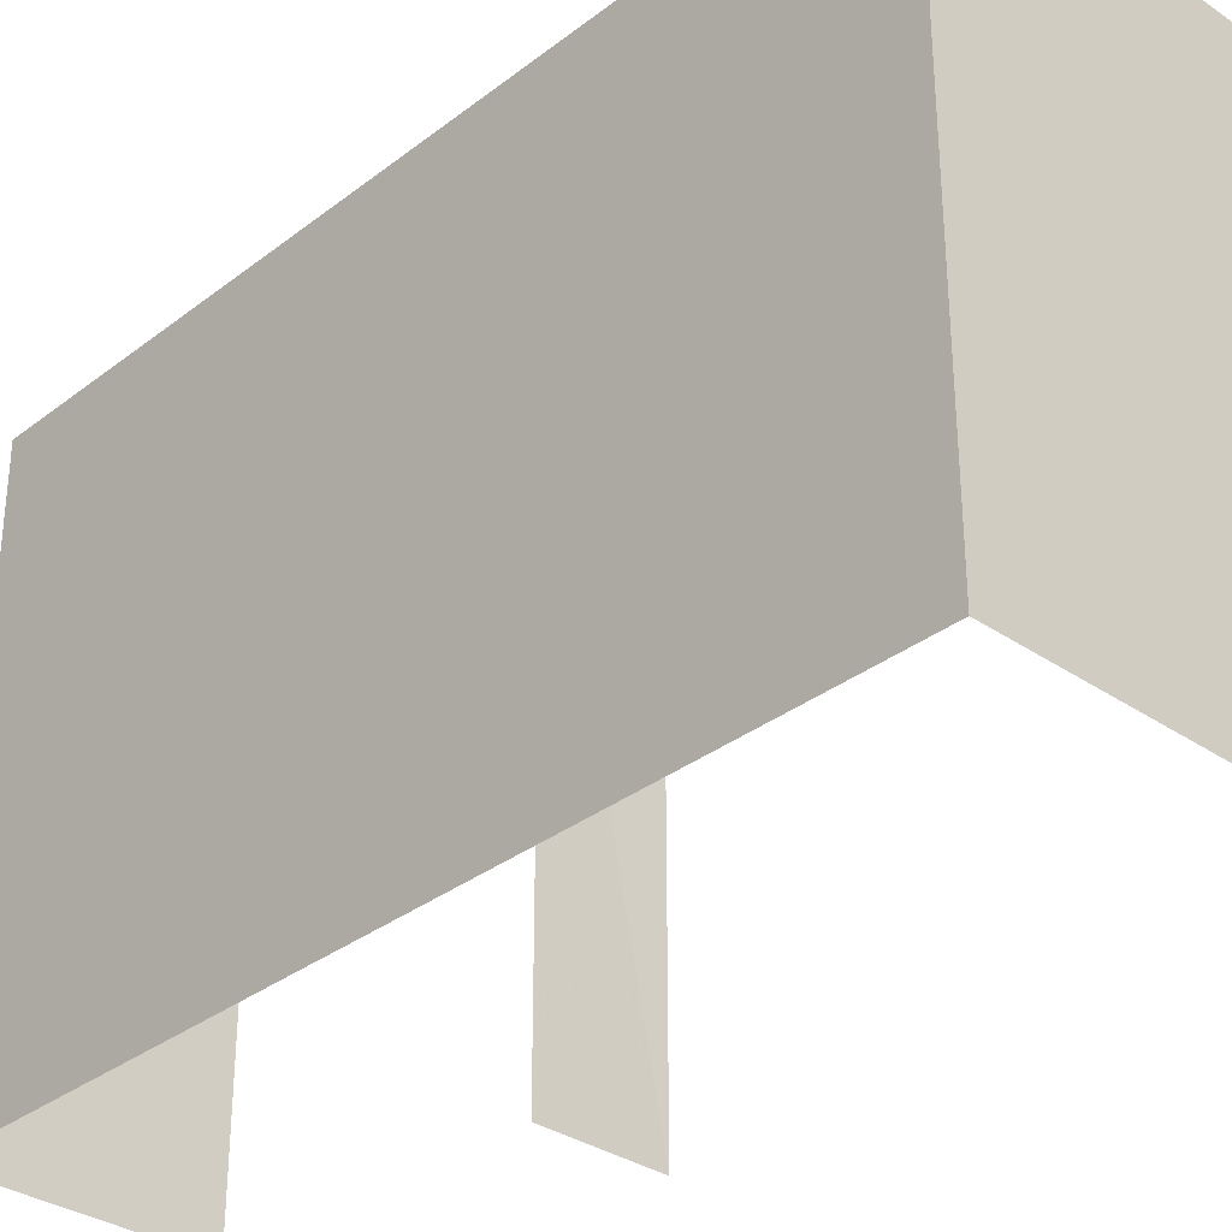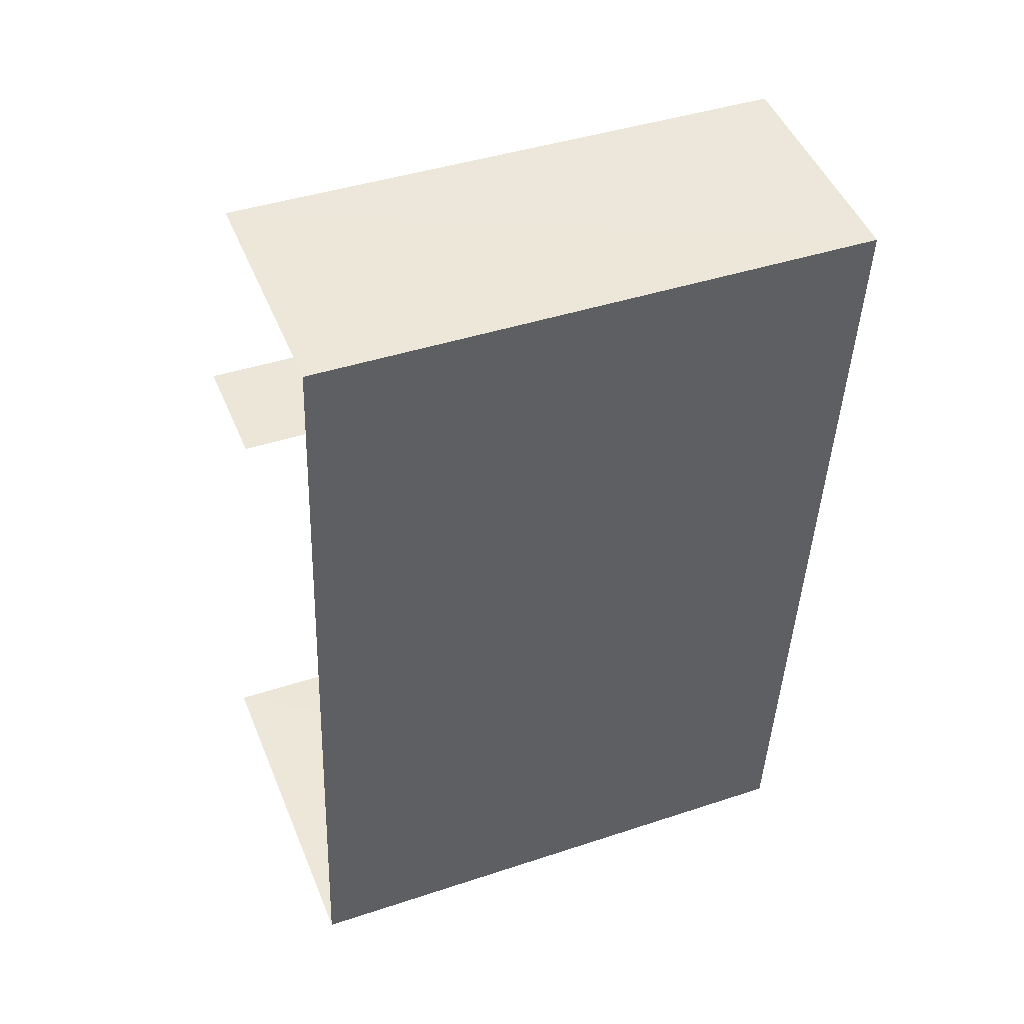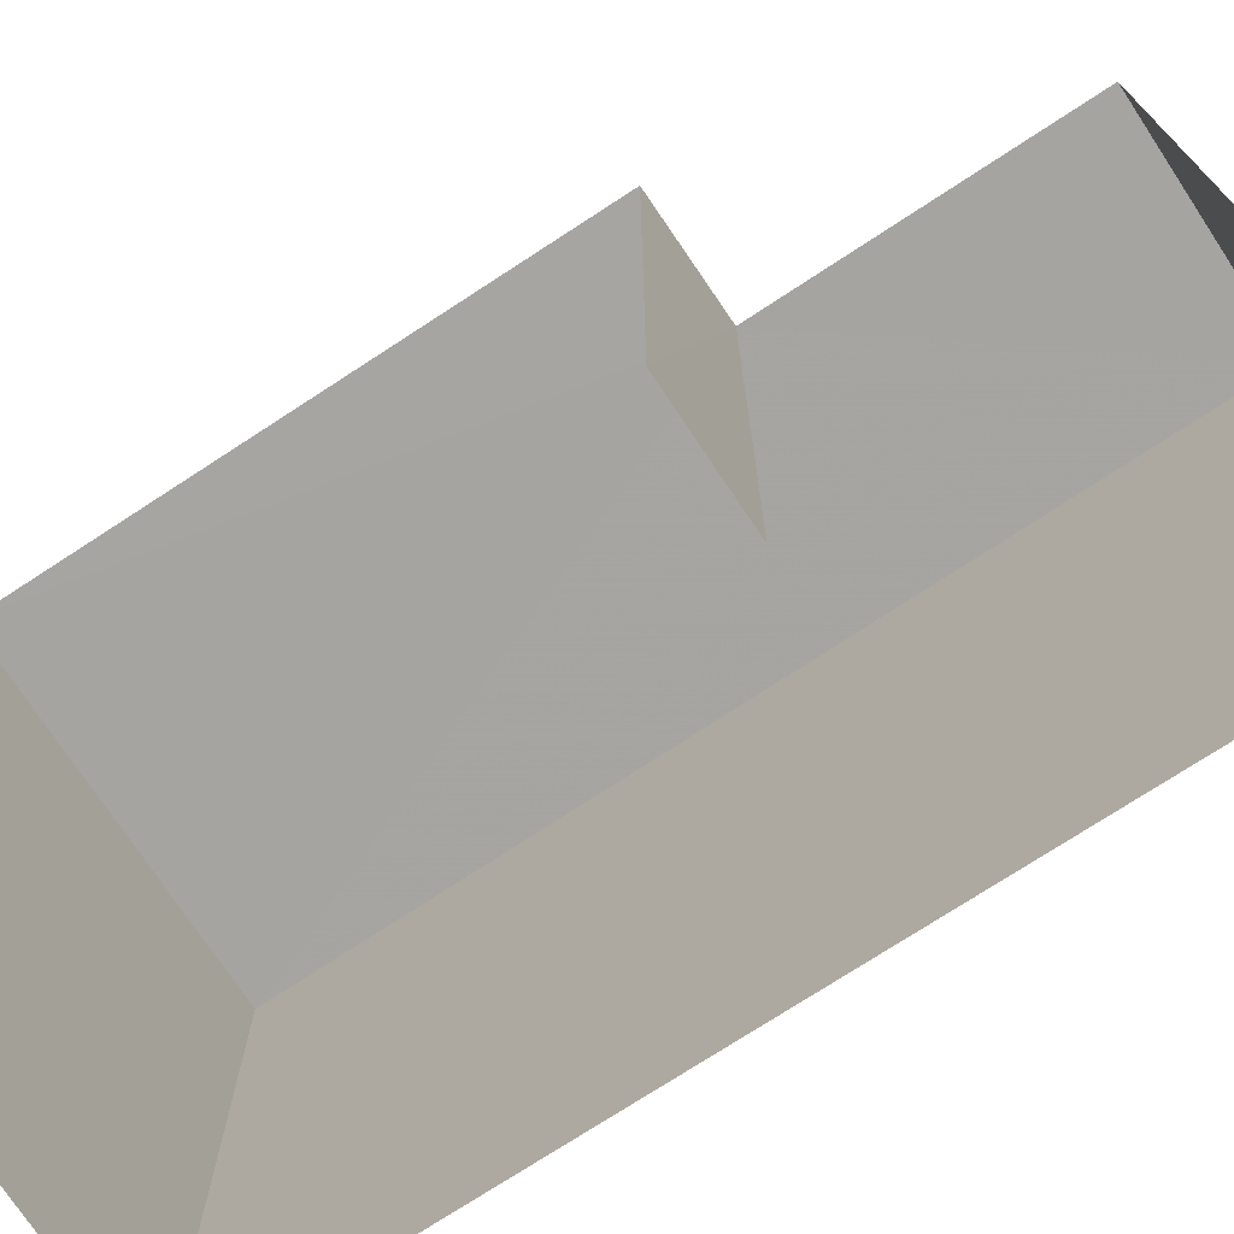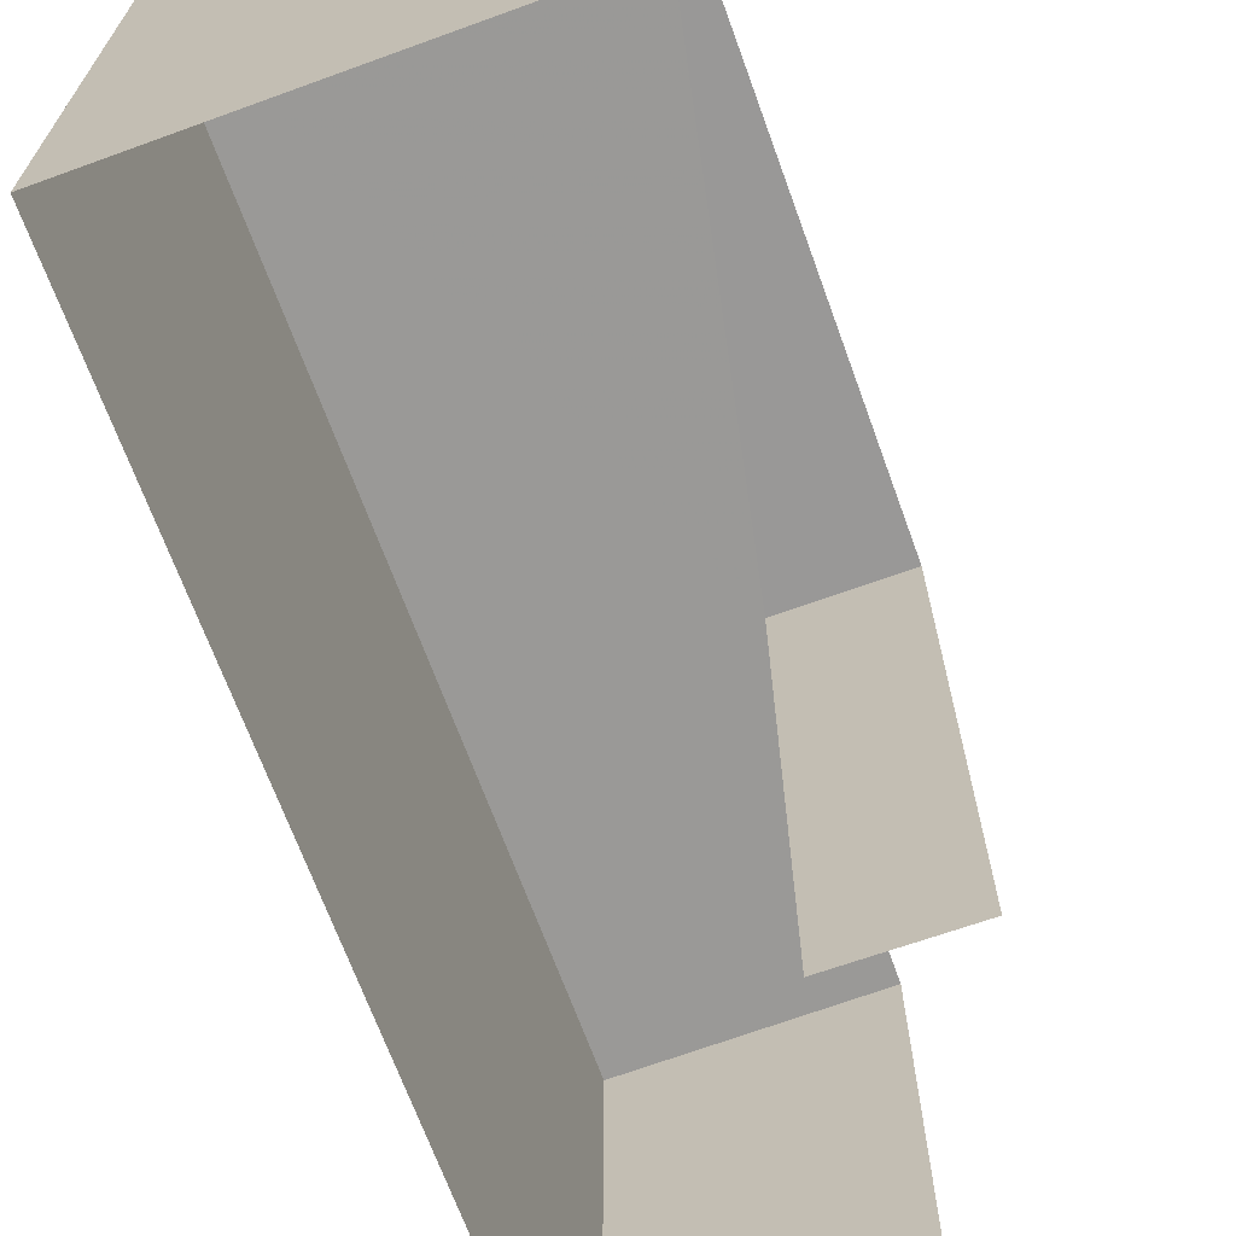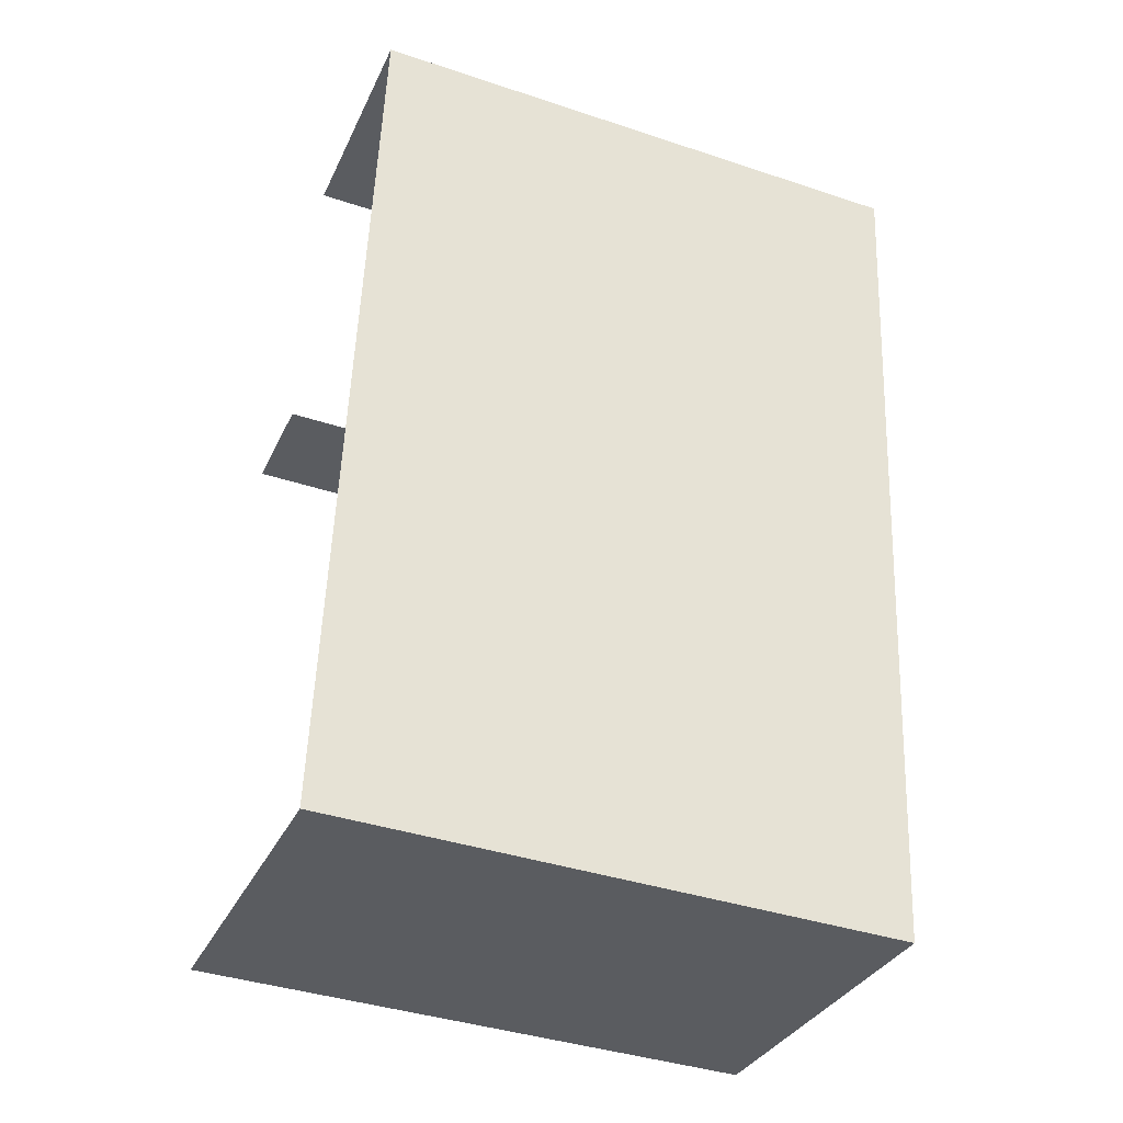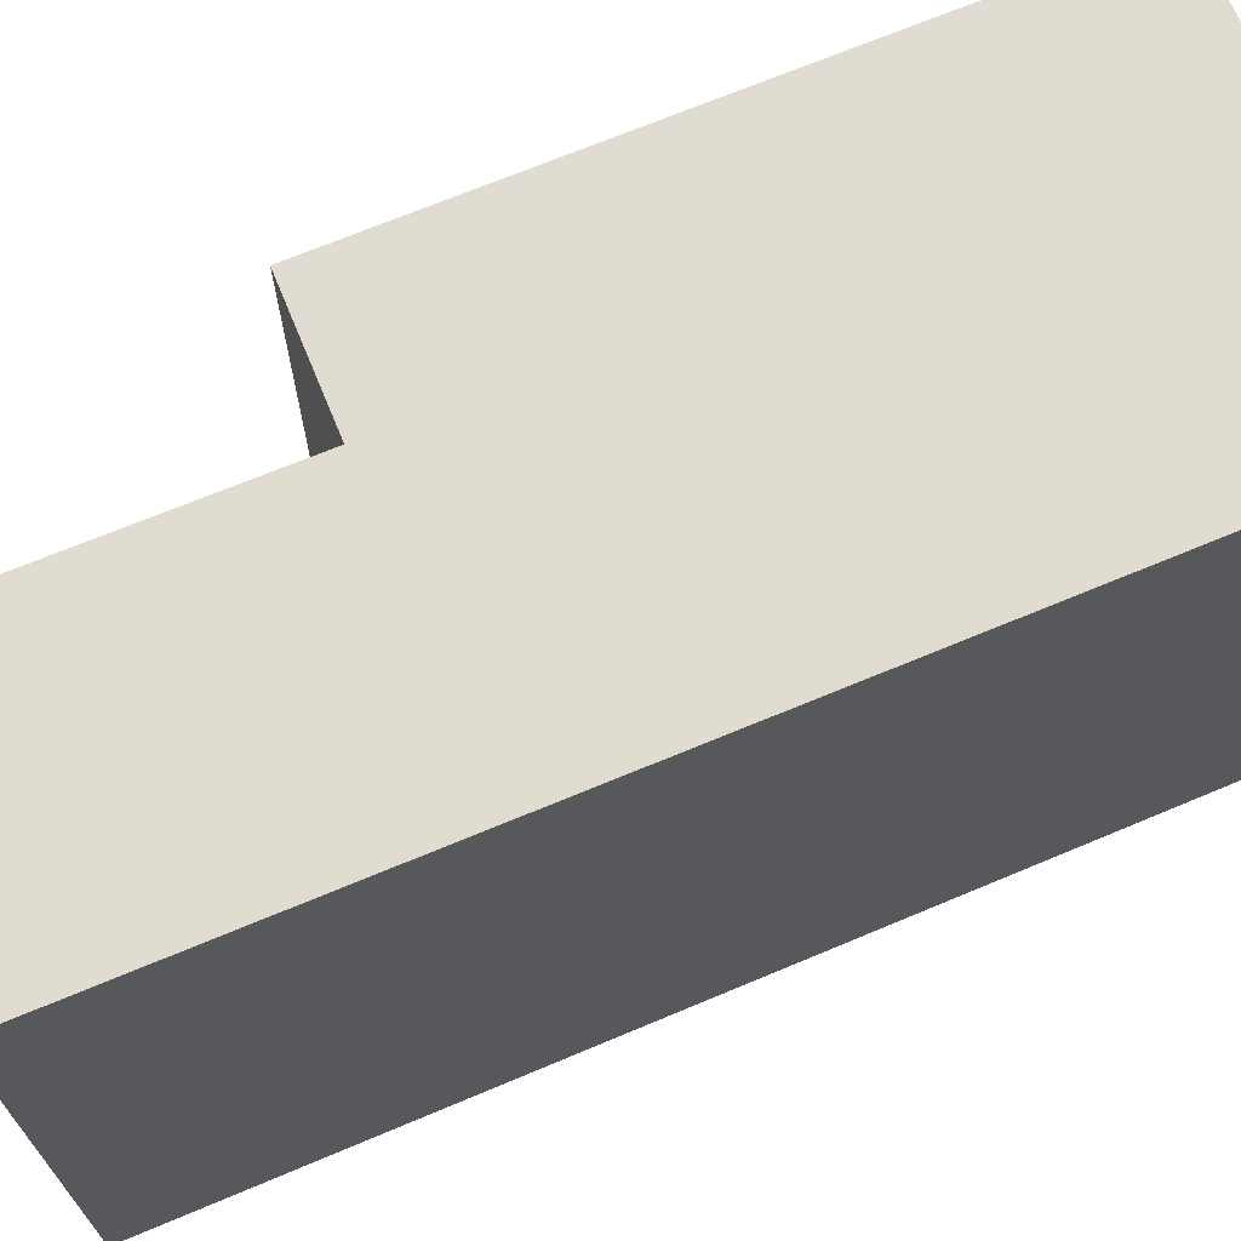
<metadata>
{"format":"obj","ext":"obj","renderer":"f3d","projection":"perspective","resolution":1024,"background":"white","views":[{"elev":-32.8,"azim":-37.5,"up":"+Z"},{"elev":41.3,"azim":-112.0,"up":"+Y"},{"elev":-73.5,"azim":129.3,"up":"+Z"},{"elev":-68.9,"azim":26.1,"up":"+Z"},{"elev":-39.5,"azim":-112.5,"up":"+Y"},{"elev":69.5,"azim":-106.8,"up":"+Z"}]}
</metadata>
<code>
v -3.738e+05 -1.057e+05 19.43
v -3.738e+05 -1.057e+05 19.43
v -3.738e+05 -1.057e+05 19.43
v -3.738e+05 -1.057e+05 19.43
v -3.738e+05 -1.057e+05 19.43
v -3.738e+05 -1.057e+05 19.43
v -3.738e+05 -1.057e+05 24.11
v -3.738e+05 -1.057e+05 24.11
v -3.738e+05 -1.057e+05 24.11
v -3.738e+05 -1.057e+05 24.11
v -3.738e+05 -1.057e+05 24.11
v -3.738e+05 -1.057e+05 24.11
f 1 2 3
f 1 3 4
f 3 5 4
f 3 6 5
f 7 5 6
f 8 7 6
f 9 3 2
f 12 9 2
f 7 8 9
f 7 9 10
f 9 11 10
f 9 12 11
f 10 1 4
f 10 11 1
f 11 2 1
f 11 12 2
f 9 6 3
f 9 8 6
f 10 4 5
f 7 10 5

</code>
